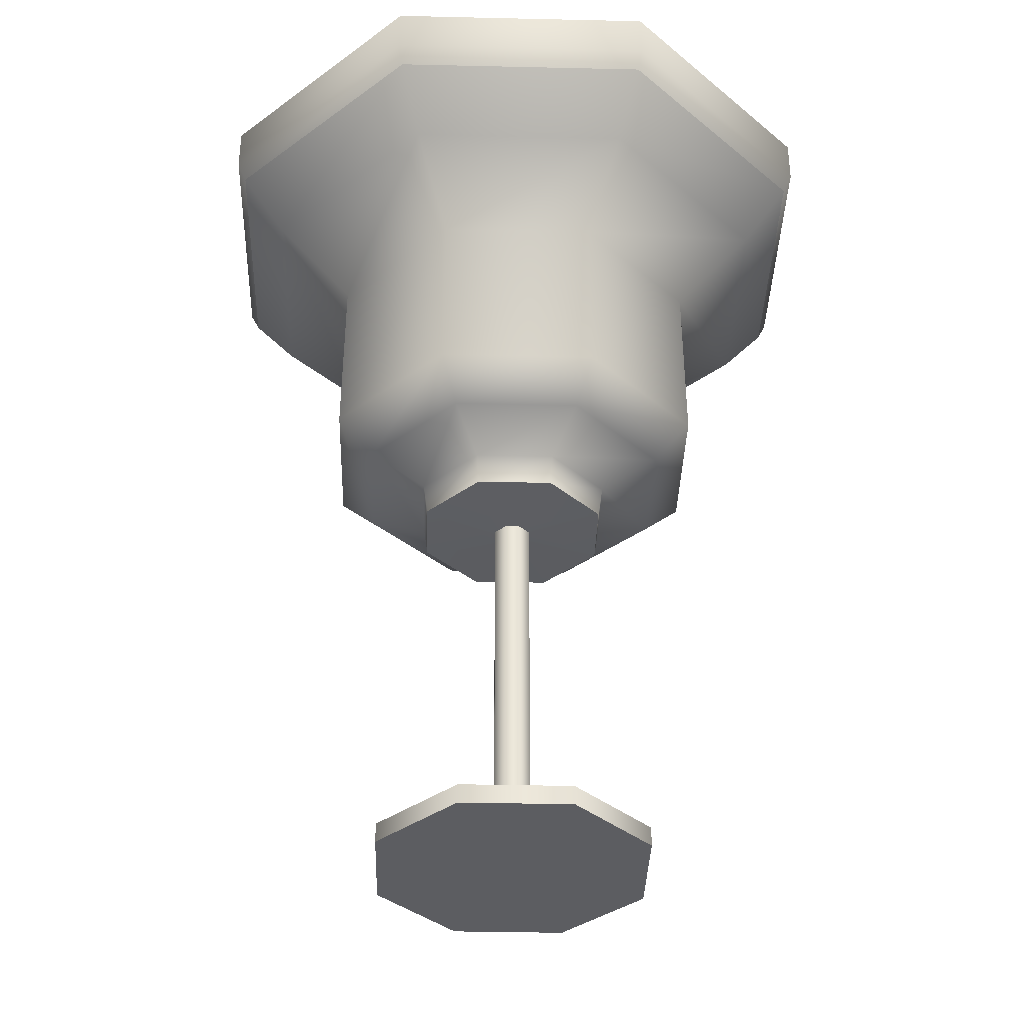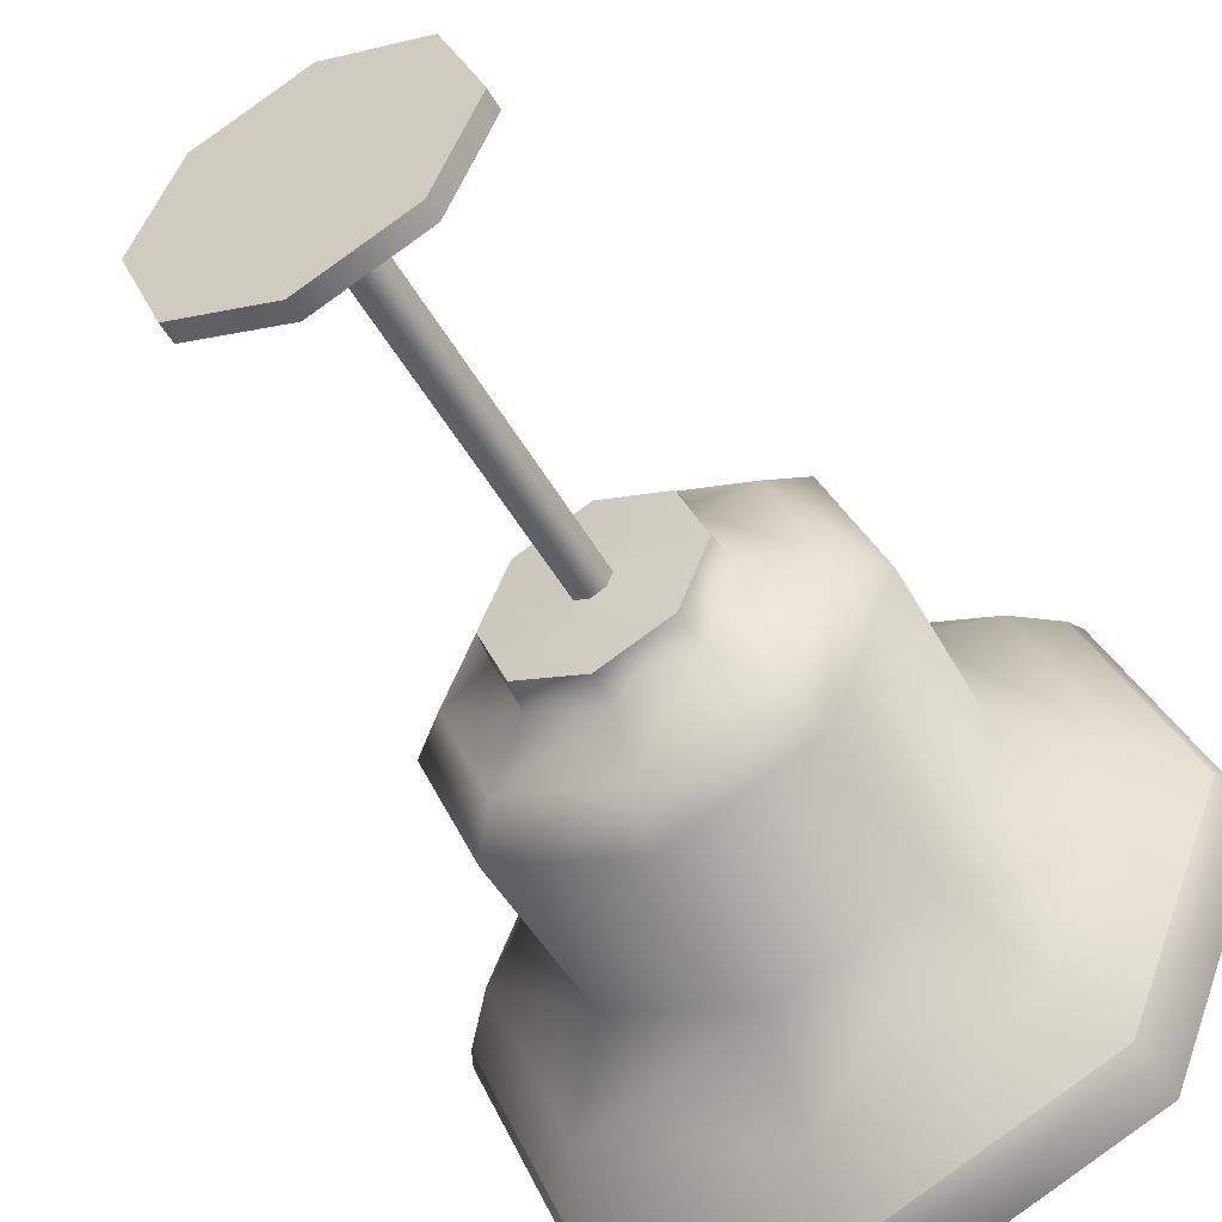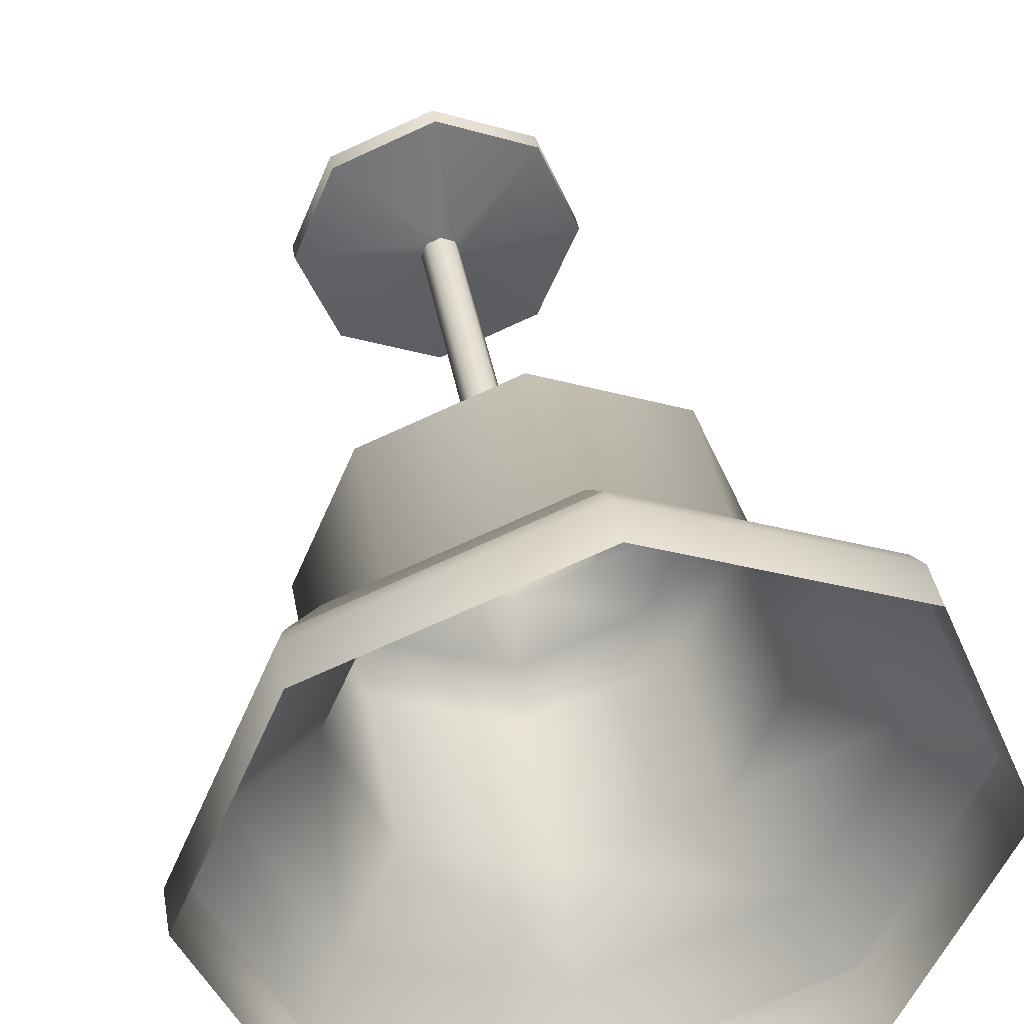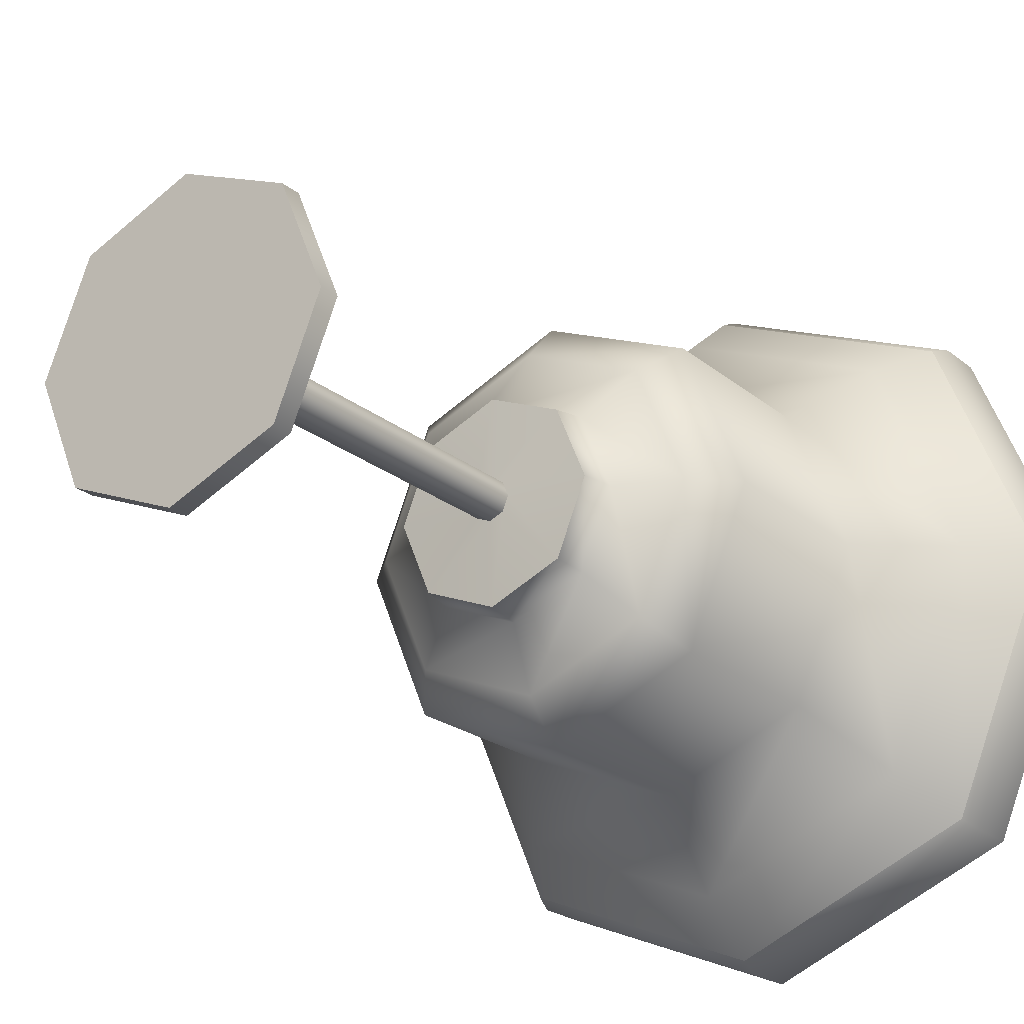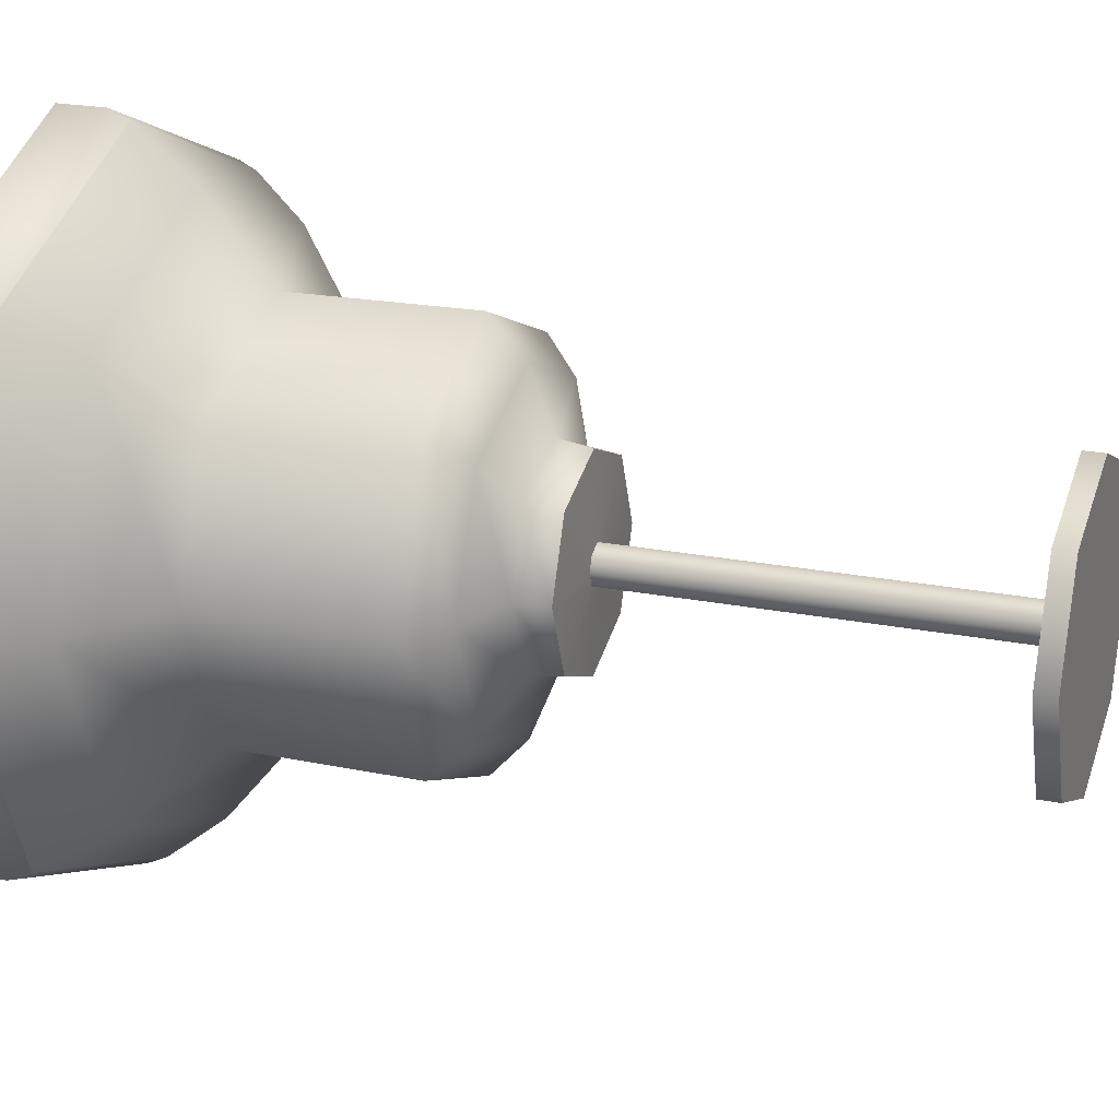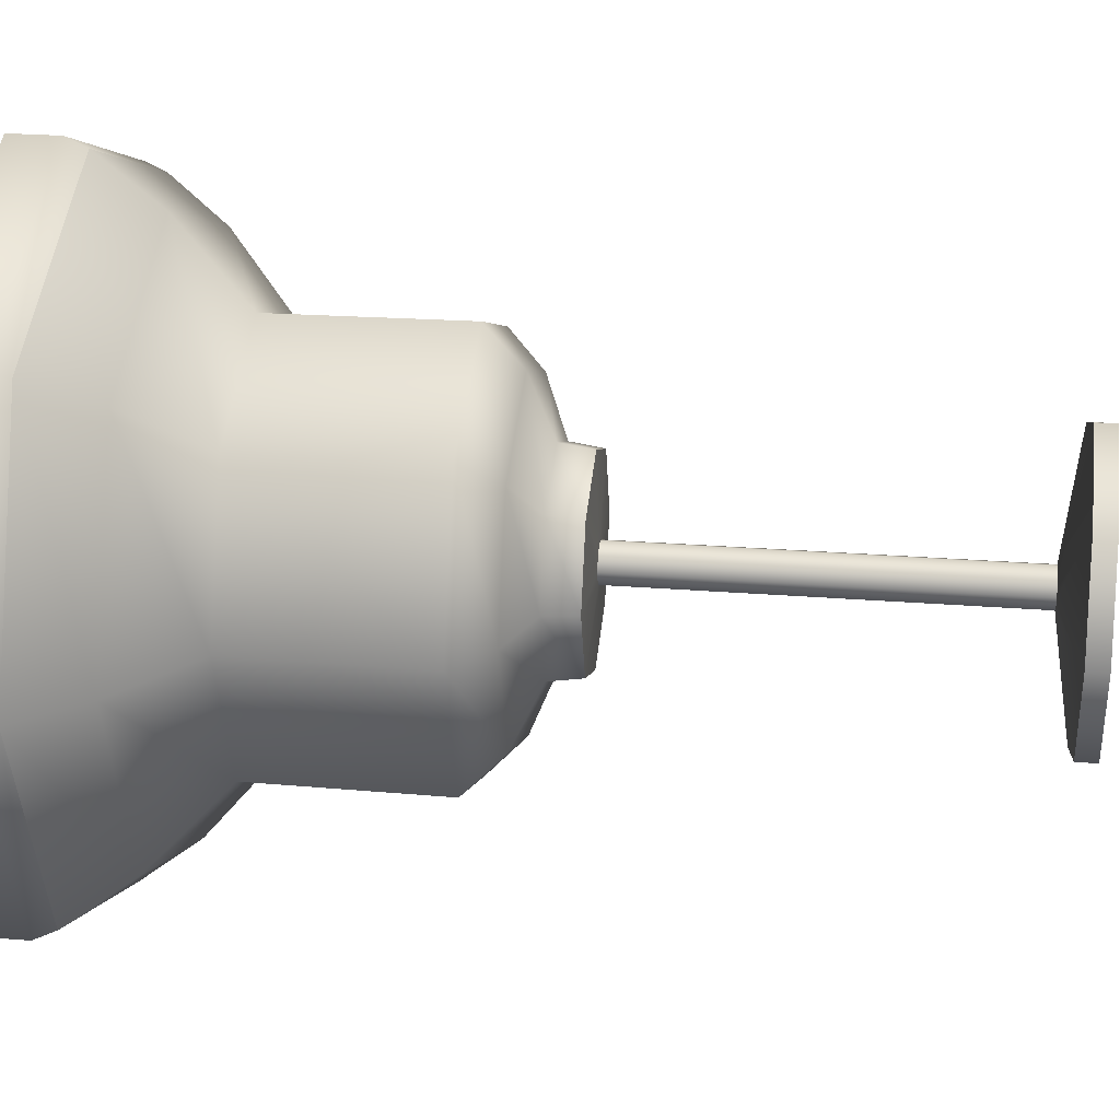
<metadata>
{"format":"obj","ext":"obj","renderer":"f3d","projection":"perspective","resolution":1024,"background":"white","views":[{"elev":-36.7,"azim":-159.2,"up":"+Y"},{"elev":-49.4,"azim":28.4,"up":"+Z"},{"elev":40.7,"azim":169.8,"up":"+Z"},{"elev":-22.6,"azim":36.2,"up":"+Z"},{"elev":21.4,"azim":-70.3,"up":"+Z"},{"elev":25.5,"azim":-82.7,"up":"+Z"}]}
</metadata>
<code>
o sercups_margarita_glass_Cylinder.112
v 0 -0.8921 -0.6319
v 0 -0.8093 -0.08606
v 0.4469 -0.8921 -0.4469
v 0.06085 -0.8093 -0.06085
v 0.6319 -0.8921 0
v 0.08606 -0.8093 0
v 0.4469 -0.8921 0.4469
v 0.06085 -0.8093 0.06085
v -0 -0.8921 0.6319
v -0 -0.8093 0.08606
v -0.4469 -0.8921 0.4469
v -0.06085 -0.8093 0.06085
v -0.6319 -0.8921 0
v -0.08606 -0.8093 0
v -0.4469 -0.8921 -0.4469
v -0.06085 -0.8093 -0.06085
v 0.06085 0.8029 -0.06085
v -0 0.8029 -0.08606
v 0.08606 0.8029 -0
v 0.06085 0.8029 0.06085
v -0 0.8029 0.08606
v -0.06085 0.8029 0.06085
v -0.08606 0.8029 -0
v -0.06085 0.8029 -0.06085
v 0.3084 0.8182 -0.3084
v -2e-06 0.8182 -0.4362
v 0.4361 0.8182 -0
v 0.3084 0.8182 0.3084
v -2e-06 0.8182 0.4362
v -0.3084 0.8182 0.3084
v -0.4362 0.8182 -0
v -0.3084 0.8182 -0.3084
v 0.3235 0.9585 -0.3235
v 5e-06 0.9585 -0.4574
v 0.4574 0.9585 -0
v 0.3235 0.9585 0.3235
v 5e-06 0.9585 0.4574
v -0.3234 0.9585 0.3235
v -0.4574 0.9585 -0
v -0.3235 0.9585 -0.3235
v 0.5125 1.065 -0.5125
v 6e-06 1.065 -0.7247
v 0.7247 1.065 -0
v 0.5125 1.065 0.5125
v 6e-06 1.065 0.7247
v -0.5124 1.065 0.5125
v -0.7247 1.065 -0
v -0.5124 1.065 -0.5125
v 0.6351 1.223 -0.6351
v 6e-06 1.223 -0.8982
v 0.8982 1.223 -0
v 0.6351 1.223 0.6351
v 6e-06 1.223 0.8982
v -0.6351 1.223 0.6351
v -0.8982 1.223 -0
v -0.6351 1.223 -0.6351
v 0.6302 2.015 -0.6302
v 6e-06 2.015 -0.8912
v 0.8912 2.015 -0
v 0.6302 2.015 0.6302
v 6e-06 2.015 0.8912
v -0.6302 2.015 0.6302
v -0.8912 2.015 -0
v -0.6302 2.015 -0.6302
v 0.885 2.311 -0.885
v 4e-06 2.311 -1.252
v 1.252 2.311 -0
v 0.885 2.311 0.885
v 4e-06 2.311 1.252
v -0.885 2.311 0.885
v -1.252 2.311 -0
v -0.885 2.311 -0.885
v 1.036 2.576 -1.036
v 5e-06 2.576 -1.465
v 1.465 2.576 -0
v 1.036 2.576 1.036
v 5e-06 2.576 1.465
v -1.036 2.576 1.036
v -1.465 2.576 -0
v -1.036 2.576 -1.036
v 1.066 2.664 -1.066
v 5e-06 2.664 -1.508
v 1.508 2.664 -0
v 1.066 2.664 1.066
v 5e-06 2.664 1.508
v -1.066 2.664 1.066
v -1.508 2.664 -0
v -1.066 2.664 -1.066
v 1.066 2.872 -1.066
v 5e-06 2.872 -1.508
v 1.508 2.872 -0
v 1.066 2.872 1.066
v 5e-06 2.872 1.508
v -1.066 2.872 1.066
v -1.508 2.872 -0
v -1.066 2.872 -1.066
v 0 -0.9782 -0.6319
v 0.4469 -0.9782 -0.4469
v 0.6319 -0.9782 0
v 0.4469 -0.9782 0.4469
v -0 -0.9782 0.6319
v -0.4469 -0.9782 0.4469
v -0.6319 -0.9782 0
v -0.4469 -0.9782 -0.4469
f 1 2 4 3
f 3 4 6 5
f 5 6 8 7
f 7 8 10 9
f 9 10 12 11
f 11 12 14 13
f 6 4 17 19
f 13 14 16 15
f 15 16 2 1
f 21 20 28 29
f 12 10 21 22
f 2 16 24 18
f 4 2 18 17
f 8 6 19 20
f 14 12 22 23
f 10 8 20 21
f 16 14 23 24
f 26 32 40 34
f 19 17 25 27
f 24 23 31 32
f 22 21 29 30
f 20 19 27 28
f 17 18 26 25
f 18 24 32 26
f 23 22 30 31
f 38 37 45 46
f 31 30 38 39
f 29 28 36 37
f 27 25 33 35
f 32 31 39 40
f 30 29 37 38
f 28 27 35 36
f 25 26 34 33
f 48 47 55 56
f 36 35 43 44
f 33 34 42 41
f 34 40 48 42
f 39 38 46 47
f 37 36 44 45
f 35 33 41 43
f 40 39 47 48
f 55 54 62 63
f 46 45 53 54
f 44 43 51 52
f 41 42 50 49
f 42 48 56 50
f 47 46 54 55
f 45 44 52 53
f 43 41 49 51
f 57 58 66 65
f 53 52 60 61
f 51 49 57 59
f 56 55 63 64
f 54 53 61 62
f 52 51 59 60
f 49 50 58 57
f 50 56 64 58
f 17 18 24 23 22 21 20 19
f 58 64 72 66
f 63 62 70 71
f 61 60 68 69
f 59 57 65 67
f 64 63 71 72
f 62 61 69 70
f 60 59 67 68
f 66 72 80 74
f 71 70 78 79
f 69 68 76 77
f 67 65 73 75
f 72 71 79 80
f 70 69 77 78
f 68 67 75 76
f 65 66 74 73
f 78 77 85 86
f 76 75 83 84
f 73 74 82 81
f 74 80 88 82
f 79 78 86 87
f 77 76 84 85
f 75 73 81 83
f 80 79 87 88
f 88 87 95 96
f 86 85 93 94
f 84 83 91 92
f 81 82 90 89
f 82 88 96 90
f 87 86 94 95
f 85 84 92 93
f 83 81 89 91
f 6 4 2 16 14 12 10 8
f 9 101 100 7
f 15 104 103 13
f 5 99 98 3
f 11 102 101 9
f 1 97 104 15
f 3 98 97 1
f 7 100 99 5
f 13 103 102 11
f 97 98 99 100 101 102 103 104

</code>
